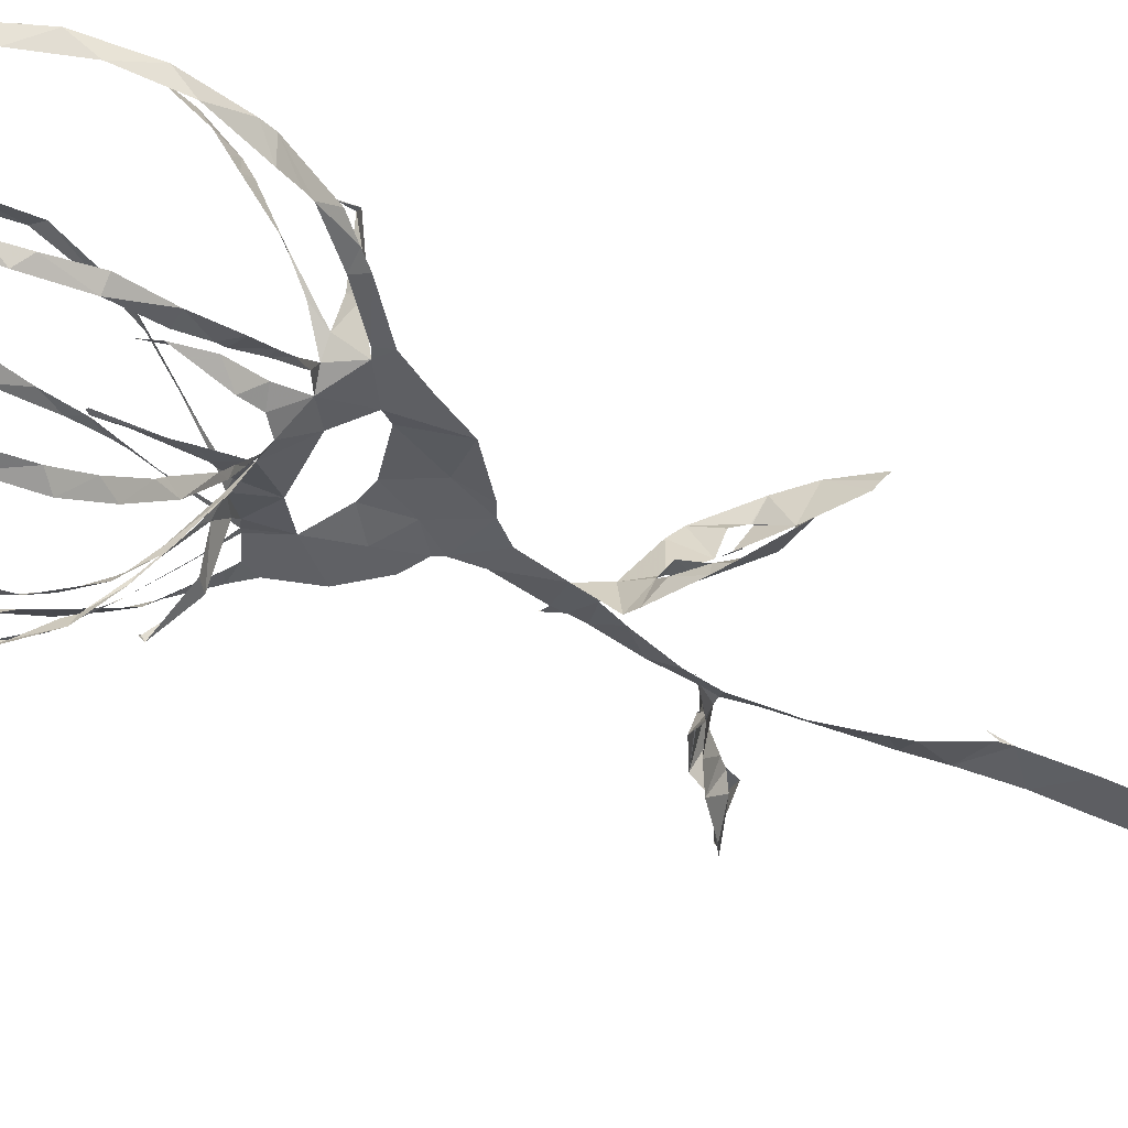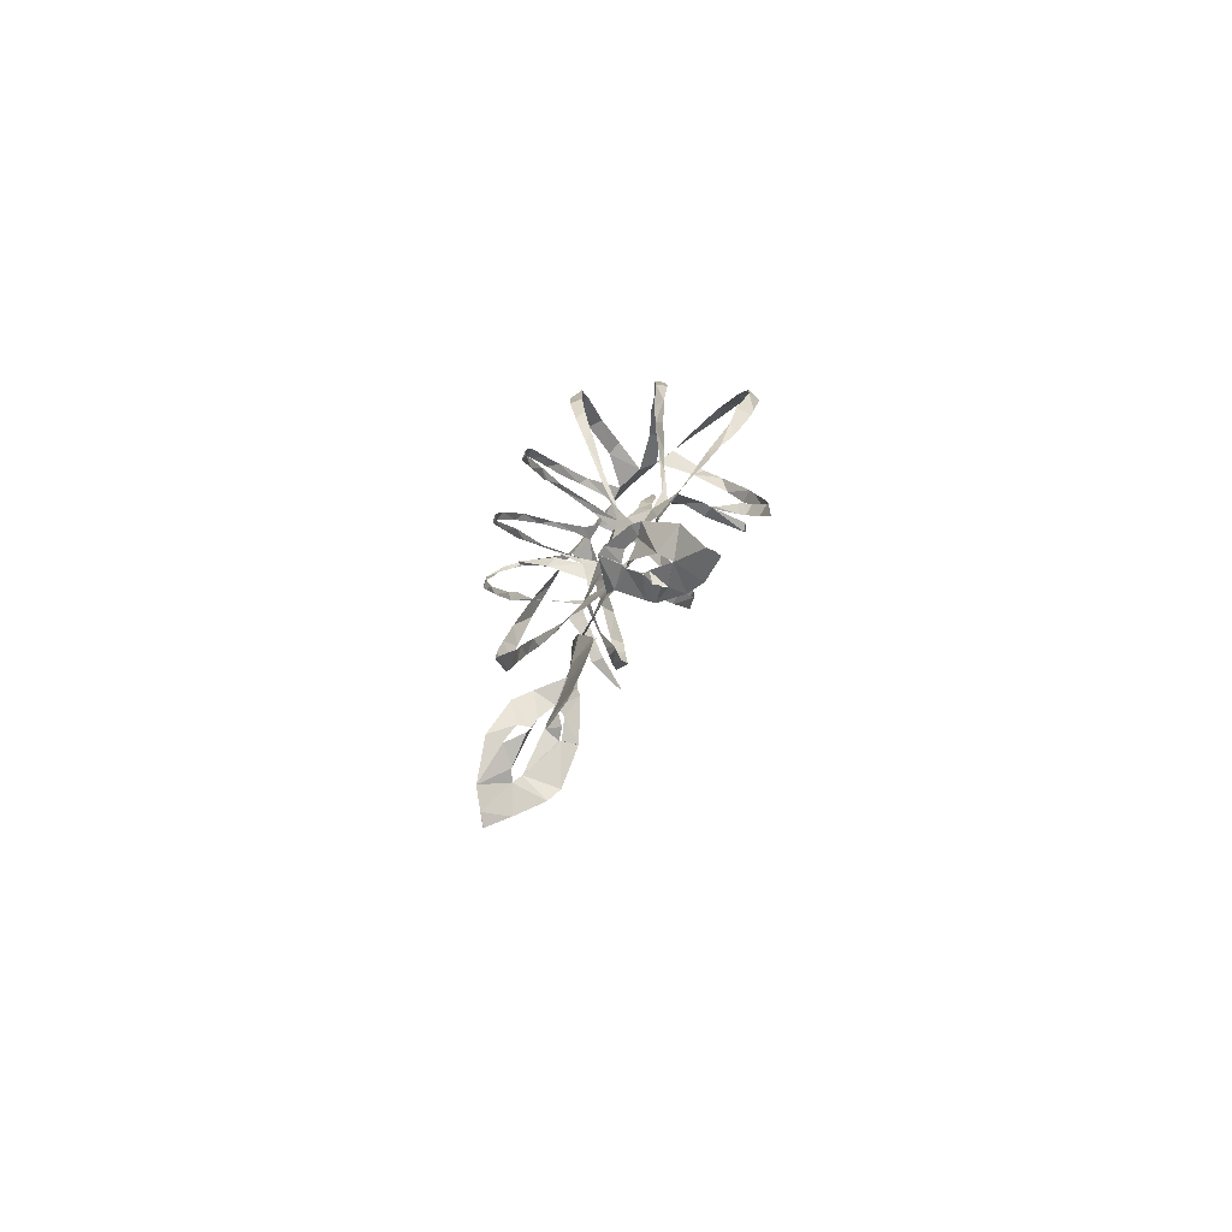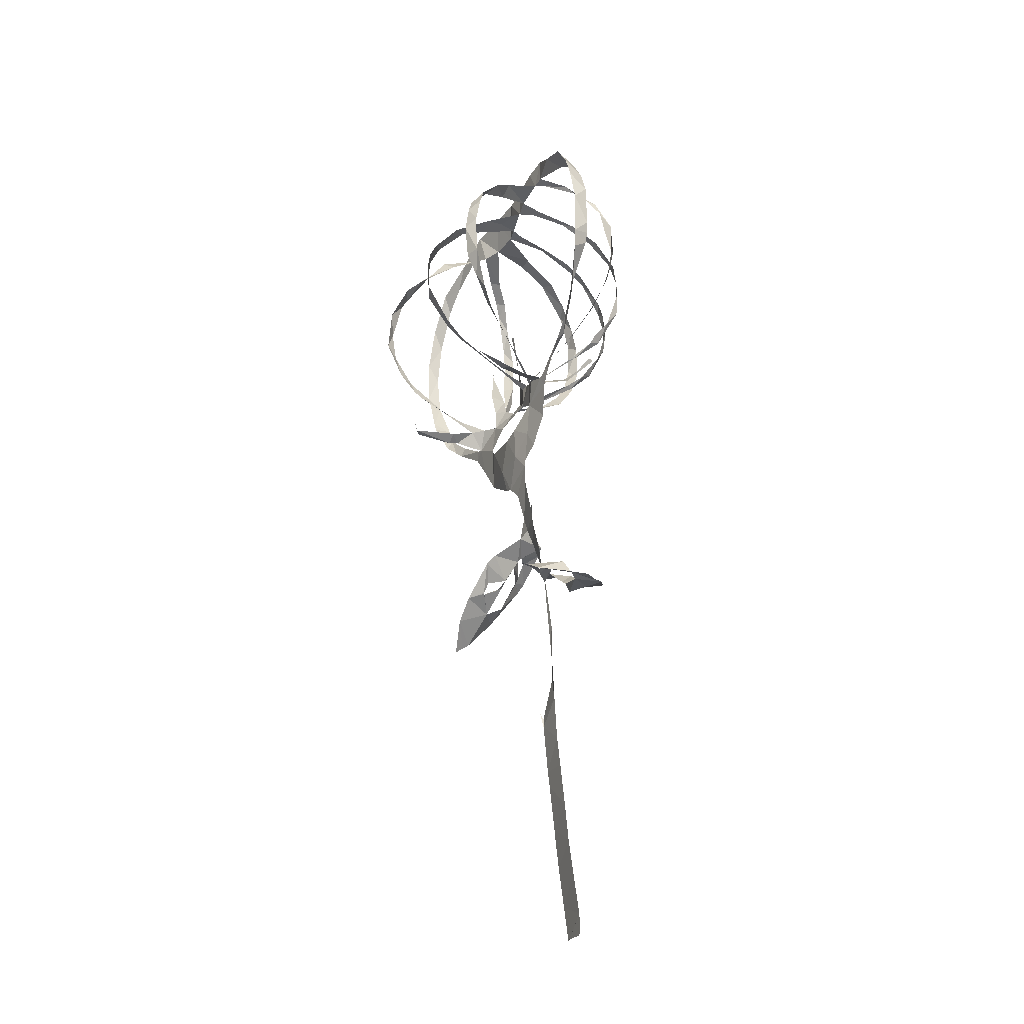
<metadata>
{"format":"obj","ext":"obj","renderer":"f3d","projection":"perspective","resolution":1024,"background":"white","views":[{"elev":-33.8,"azim":-120.7,"up":"+Z"},{"elev":-72.4,"azim":-125.8,"up":"+Y"},{"elev":-37.8,"azim":70.1,"up":"+Y"}]}
</metadata>
<code>
v -20.4 11 5.529
v -20.01 9.741 5.438
v -17.7 4.86 4.363
v -16.26 3.121 3.587
v -15.05 1.802 3.275
v -11.4 -1.614 2.187
v -9.721 -4.74 1.646
v -8.111 -8.198 1.042
v -3.882 -11.81 0.8123
v -2.817 -12.42 0.7026
v -1.405 -14.23 0.2934
v -0.8343 -18.06 -0.3334
v -3.972 -19.48 -3.687
v -5.153 -19.84 -3.794
v -8.916 -21.79 -3.216
v -9.957 -22.59 -2.753
v -12.66 -26.08 -0.2207
v -12.94 -29.65 2.57
v -13.2 -30.03 3.199
v -13.33 -30.61 3.887
v -13.35 -30.69 3.977
v -13.33 -30.73 3.985
v -9.856 -28.51 4.691
v -7.486 -26.6 4.4
v -4.236 -23.34 3.193
v -3.633 -22.39 2.384
v -2.18 -20.2 -0.3407
v -0.2655 -20.27 -0.531
v 0.5882 -22.51 -0.8285
v 1.924 -26.94 -1.436
v 2.246 -29.84 -1.862
v 0.7437 -34.32 -3.07
v -1.131 -38.31 -3.832
v -1.759 -39.91 -4.015
v -3.408 -44.06 -3.571
v -3.408 -44.31 -3.485
v -3.441 -43.38 -3.056
v -3.443 -43.39 -3.07
v -3.485 -45.32 -3.555
v -4.198 -50.63 -4.279
v -4.32 -52.38 -4.511
v -4.918 -57.37 -5.244
v -5.188 -59.44 -5.543
v -5.404 -61.75 -5.874
v -5.72 -66.19 -6.527
v -5.825 -70.05 -7.019
v -5.223 -70.03 -6.918
v -2.722 -70.68 -6.995
v -2.329 -70.34 -6.976
v -2.034 -68.47 -6.801
v -1.85 -63.89 -6.142
v -1.702 -60.1 -5.617
v -1.254 -56.12 -5.088
v -0.8812 -51.45 -4.483
v -0.712 -48.09 -4.086
v 0.02888 -43.48 -3.552
v 0.8076 -40.38 -3.118
v 1.382 -37.78 -2.68
v 2.793 -32.52 -1.676
v 3.769 -30.49 -1.132
v 4.96 -30.88 -0.8637
v 7.566 -31.77 -2.814
v 9.206 -32.94 -4.168
v 12.47 -35.89 -4.655
v 16.26 -38.38 -2.919
v 17.89 -39.43 -1.265
v 18.87 -39.73 -0.2995
v 18.91 -39.79 -0.1519
v 16.92 -38.42 1.628
v 14.3 -36.76 3.737
v 12.96 -35.54 4.369
v 9.245 -32.72 3.697
v 5.871 -30.3 1.444
v 5.451 -30.24 0.7593
v 4.368 -29.43 -0.04164
v 3.629 -29.21 -0.8975
v 3.597 -29.15 -0.9225
v 2.984 -25.15 -0.7636
v 2.213 -21.07 -0.3231
v 1.951 -19.52 -0.2666
v 2.969 -18.32 0.08894
v 3.043 -18.41 0.1254
v 2.903 -18.38 -0.004007
v 1.929 -18.44 -0.1381
v 0.943 -13.97 0.1476
v 1.31 -11.63 0.3844
v 1.692 -10.96 0.3966
v 3.757 -10.05 0.09958
v 6.313 -7.239 -0.2003
v 7.984 -3.928 0.2236
v 9.749 -2.697 0.3952
v 12.73 -0.3496 0.3101
v 15.05 1.868 0.05138
v 17.1 4.105 0.1328
v 19.9 8.746 0.6058
v 20.73 10.6 0.8714
v 21.89 15.4 1.215
v 21.8 19.38 1.736
v 20.95 22.58 1.944
v 18.22 27.17 1.909
v 14.24 29.92 1.886
v 11.12 32.64 1.627
v 8.31 32.95 2.005
v 4.982 32.93 2.16
v 2.165 33.09 2.406
v -1.656 33.53 3.135
v -5.863 33.78 4.19
v -10.05 31.99 5.075
v -14.77 30.04 6.263
v -18.31 26.18 6.554
v -20.36 21.43 6.642
v -21.01 16.06 6.27
v -10.01 -0.905 2.187
v -10.7 0.0438 5.283
v -10.81 -0.134 6.279
v -11.39 0.6544 10.44
v -10.46 1.594 11.21
v -10.4 1.6 11.18
v -10.53 0.5059 10.83
v -9.438 0.391 6.283
v -9.135 1.019 3.754
v -10.28 4.449 7.492
v -11.4 7.619 9.841
v -11.4 7.672 9.924
v -18.32 6.802 3.553
v -14.86 3.113 2.8
v -10.79 -0.4561 2.328
v -6.8 0.6373 1.327
v -6.734 3.148 1.364
v -6.959 6.086 1.83
v -5.705 10.37 1.987
v -5.682 10.31 2.037
v -6.538 9.028 1.81
v -5.904 4.607 0.4707
v -5.447 2.689 0.3733
v -4.229 1.524 -0.1798
v -4.181 2.226 -1.242
v -5.367 4.218 -3.393
v -6.017 5.354 -4.625
v -7.797 9.024 -7.278
v -12.72 8.403 -2.37
v -11.16 5.335 -0.801
v -8.715 1.868 1.258
v -2.357 1.609 -0.4314
v -1.636 4.63 -0.05953
v -1.114 6.007 0.2026
v 0.5286 9.851 1.743
v 0.7219 9.877 1.734
v 0.7421 9.944 1.761
v 0.9591 9.602 1.649
v 0.5665 7.495 1.342
v -0.4309 3.406 0.1109
v 0.4477 1.554 0.2373
v 1.094 3.134 3.188
v 1.389 5.771 7.472
v 1.055 7.192 9.014
v 1.089 7.203 9.066
v -1.146 7.871 -8.665
v -1.581 6.14 -6.766
v -2.092 3.557 -3.277
v 2.83 1.553 -1.034
v 3.956 1.522 -3.894
v 7.074 2.962 -6.686
v 6.967 3.38 -6.518
v 6.99 3.404 -6.483
v 6.974 3.408 -6.391
v 7.256 3.139 -6.195
v 5.035 0.6251 -4.081
v 3.638 0.009205 0.1683
v 4.309 -0.8626 0.8187
v 5.47 -0.35 1.908
v 6.393 0.4102 2.984
v 8.22 2.234 5.182
v 9.66 5.718 8.185
v 5.81 7.255 -7.004
v 4.415 4.802 -4.547
v 5.817 -1.631 1.06
v 6.532 -2.058 1.955
v 8.849 -3.614 6.046
v 10.72 -3.33 9.89
v 10.79 -3.378 9.893
v 10.8 -3.475 9.823
v 9.898 -4.07 5.326
v 8.311 -3.167 2.963
v 7.699 -2.603 0.6405
v 8.705 -2.073 0.4543
v 12.78 0.797 -0.5605
v 15.36 4.796 -0.5903
v 15.38 4.877 -0.5869
v 10.83 5.984 -4.118
v 9.835 3.586 -2.828
v 7.758 0.927 -0.9035
v -8.342 -22.32 -1.967
v -8.272 -22.41 -1.912
v -6.425 -21.25 -0.9832
v -4.925 -21.03 -1.373
v -4.976 -20.94 -1.476
v -6.288 -20.88 -2.126
v -8.392 -22.27 -2.013
v -6.852 -25.94 2.652
v -6.773 -25.88 2.7
v -6.242 -24.73 2.333
v -5.994 -24.03 0.254
v -6.063 -24.08 0.2622
v -6.103 -24.13 0.289
v -6.145 -25.69 1.349
v -6.897 -26.01 2.588
v 9.838 -33.08 1.981
v 9.75 -33.08 2.059
v 7.909 -32.05 1.066
v 7.465 -31.95 -0.1086
v 7.56 -32.02 -0.1066
v 8.612 -32.96 1.296
v 9.951 -32.99 1.898
v 12.12 -36.21 -2.899
v 10.05 -35.9 -1.658
v 9.825 -34.84 -1.315
v 9.786 -34.8 -1.405
v 10.19 -35.2 -2.702
v 12.04 -36.15 -2.938
v -7.12 -3.067 1.642
v -6.194 -4.246 1.716
v -1.413 -5.955 1.719
v 0.7153 -5.779 1.504
v 3.965 -4.062 0.7074
v 1.017 -1.752 0.5194
v -4.651 -1.101 1.124
v -11.65 8.383 10.46
v -11.92 9.562 11.56
v -12.14 13.64 13.77
v -11.86 17.29 14.44
v -10.93 22.05 13.6
v -10.8 22.66 13.31
v -10.74 23.13 13.07
v -9.23 27.44 10.34
v -8.34 29.69 8.519
v -7.876 31.2 4.249
v -12.88 29.89 4.86
v -15.82 28.15 5.13
v -19.07 23.96 5.266
v -20.79 19.42 5.14
v -21.11 14.51 4.585
v -19.65 9.587 3.554
v -18.77 7.694 3.568
v -5.699 29.95 3.36
v -7.349 28.57 7.424
v -8.566 25.57 11.59
v -9.023 23.61 13.43
v -10.47 19.8 15.06
v -11.19 14.71 15.17
v -11.19 10.07 13.17
v -10.9 7.333 11.29
v -10.7 6.422 10.39
v -9.765 3.479 6.428
v -9.375 2.575 5.082
v -8.198 1.067 2.393
v -10.38 3.54 0.4458
v -11.96 5.368 -0.7894
v -13.93 7.885 -2.232
v -15.33 12.04 -3.095
v -16.2 16.26 -3.084
v -15.78 19.88 -3.108
v -15.04 22.28 -2.684
v -12.41 26.21 -1.009
v -11.06 27.36 -0.1118
v -8.776 28.75 1.523
v -8.088 9.707 -7.832
v -8.971 13 -9.336
v -9.363 16.06 -10.07
v -9.338 20.57 -10.18
v -8.353 24.87 -8.659
v -6.466 28.17 -5.309
v -5.201 29.69 -1.874
v -3.852 30.03 2.17
v -8.407 28.5 0.3552
v -10.69 27.18 -1.253
v -13.16 24.85 -2.497
v -15.01 20.88 -3.991
v -15.49 16.39 -4.18
v -14 12.08 -3.461
v -13.22 9.355 -2.701
v -12.77 8.524 -2.417
v -0.6805 29.66 1.517
v -3.424 29.34 -2.01
v -5.037 27.46 -6.173
v -6.551 25.42 -8.352
v -7.598 22.41 -9.989
v -8.051 19.4 -10.81
v -8.352 15 -10.97
v -8.014 11.45 -9.907
v -7.197 7.861 -7.876
v -5.302 4.471 -4.314
v -4.518 3.162 -2.544
v -3.293 1.861 -0.7746
v -2.897 3.224 -3.27
v -2.053 6.191 -7.456
v -1.764 8.952 -9.957
v -0.9769 13.23 -11.76
v -0.7302 16.47 -11.79
v -0.6044 19.41 -11.07
v 0.05144 23.32 -8.705
v 0.2408 25.27 -6.657
v 0.3239 27.94 -2.607
v 1.065 7.231 9.069
v 1.076 7.765 9.676
v 0.9581 9.097 10.78
v 1.347 12.71 13.43
v 1.822 17.79 13.86
v 1.852 21.31 12.42
v 1.92 25.34 9.249
v 1.59 27.14 6.278
v 1.416 29.11 1.827
v 1.01 28.8 0.58
v 1.171 27.13 -3.116
v 1.322 25.61 -5.643
v 1.11 24.17 -7.786
v 0.5609 20.18 -10.65
v 0.4091 18.23 -11.32
v 0.2201 15.08 -11.62
v -0.5227 11.25 -10.7
v -0.9245 8.391 -8.978
v 4.551 29.11 2.134
v 3.318 27.58 6.18
v 3.295 24.36 10.48
v 3.286 20.36 13.28
v 3.425 18.26 14.1
v 2.876 13.17 13.95
v 2.387 8.578 11.15
v 2.18 6.289 9.1
v 1.523 4.316 5.363
v 1.309 2.597 2.225
v 1.604 1.356 0.141
v 2.725 2.366 -1.642
v 4.556 5.221 -5.311
v 5.403 8.013 -8.296
v 7.093 12.38 -10.31
v 7.683 17.18 -10.22
v 7.721 20.2 -9.287
v 7.339 23.89 -6.728
v 6.804 26.69 -3.083
v 5.622 28.44 0.5051
v 9.693 5.758 8.22
v 9.908 6.104 8.541
v 11.26 8.535 10.32
v 11.82 11.04 11.68
v 12.8 14.63 12.37
v 12.81 18.06 11.98
v 12.45 19.78 11.54
v 11.08 23.79 9.128
v 9.058 26.37 6.149
v 6.599 29.1 2.286
v 6.672 28.22 0.2078
v 7.697 25.96 -4.221
v 8.382 23.14 -7.208
v 8.692 19.12 -9.435
v 8.157 14.82 -10.1
v 6.986 10.52 -9.046
v 6.236 8.163 -7.403
v 5.871 7.352 -7.057
v 9.398 29.85 1.663
v 10.29 27.57 5.7
v 11.65 25.43 7.761
v 13.29 21.52 10.2
v 13.91 19.11 10.82
v 14.03 15.53 11.4
v 13.24 11.02 10.96
v 11.71 6.593 9.376
v 10.57 4.488 8.079
v 9.699 3.523 7.04
v 7.115 0.6597 3.443
v 6.109 -0.4636 2.088
v 5.389 -1.349 1.016
v 7.109 0.249 -0.3711
v 9.489 3.054 -2.428
v 12.15 6.299 -4.331
v 13.52 9.609 -5.691
v 14.59 12.87 -6.446
v 15.15 14.69 -6.589
v 15.1 19.36 -6.457
v 14.03 23.97 -4.853
v 12.54 26.77 -2.634
v 10.35 29.25 0.5165
v 15.44 4.958 -0.5927
v 16.42 6.226 -0.4333
v 19.47 10.2 -1.014
v 20.14 11.33 -0.9858
v 20.73 12.48 -0.7881
v 21.46 17.6 -0.4302
v 20.85 20.56 -0.1446
v 19.39 23.79 0.1935
v 16.07 26.89 0.6166
v 10.95 29.68 1.519
v 12.36 27.84 -1.561
v 13.71 24.57 -3.781
v 14.51 21.94 -5.293
v 14.45 18.94 -5.879
v 14.37 15.58 -6.719
v 13.56 11.57 -6.361
v 11.79 7.353 -4.9
v 10.89 6.219 -4.218
v -4.95 -21.58 -1.018
v -6.033 -23.05 -1.473
v -8.984 -26.17 -0.2704
v -9.441 -27.01 1.409
v -6.819 -24.61 0.4245
v -6.147 -24.09 0.2422
v 7.495 -32.02 -0.3005
v 8.993 -33.9 -1.198
v 9.799 -34.7 -1.265
v 13.56 -36.66 -0.872
v 14.71 -36.74 -0.01487
v 14.14 -35.05 0.6848
v 9.929 -32.33 0.1699
v -18.58 7.315 3.547
v -7.824 9.055 -7.367
v -12.75 8.483 -2.4
v -1.102 7.988 -8.797
v 9.672 5.735 8.241
v 5.846 7.315 -7.037
v 10.89 6.164 -4.145
v -3.921 -8.958 1.43
v 2.619 28.43 4.041
v 2.851 -7.744 0.5763
v -0.05371 -9.224 1.117
f 108 109 238
f 237 107 108
f 108 238 237
f 237 236 246
f 239 109 110
f 111 240 110
f 238 109 239
f 235 246 236
f 110 240 239
f 107 237 245
f 245 237 246
f 107 245 274
f 245 266 275
f 247 246 235
f 275 266 265
f 248 247 234
f 233 248 234
f 235 234 247
f 240 111 241
f 265 264 276
f 264 263 277
f 111 112 241
f 241 112 242
f 231 249 232
f 1 242 112
f 2 125 244
f 1 2 243
f 244 243 2
f 1 243 242
f 231 230 250
f 231 250 249
f 263 262 278
f 262 279 278
f 248 233 232
f 230 251 250
f 229 251 230
f 229 228 252
f 228 123 252
f 119 118 116
f 117 116 118
f 124 123 228
f 252 251 229
f 260 281 280
f 261 260 279
f 232 249 248
f 106 107 274
f 274 245 275
f 274 273 284
f 283 106 274
f 274 284 283
f 272 285 284
f 264 277 276
f 265 276 275
f 271 286 272
f 272 286 285
f 273 272 284
f 312 105 283
f 313 312 283
f 283 303 313
f 422 322 312
f 314 313 303
f 314 303 302
f 301 316 302
f 314 302 315
f 310 323 311
f 324 310 309
f 315 302 316
f 262 261 279
f 271 270 287
f 270 269 288
f 287 286 271
f 281 260 259
f 279 260 280
f 282 281 259
f 141 282 259
f 282 141 416
f 267 140 291
f 290 268 267
f 133 131 130
f 131 133 132
f 269 268 289
f 277 263 278
f 288 287 270
f 317 301 300
f 301 317 316
f 317 300 318
f 291 290 267
f 290 289 268
f 298 319 299
f 297 320 298
f 289 288 269
f 105 322 104
f 105 106 283
f 4 125 3
f 119 116 115
f 3 125 2
f 253 252 123
f 119 115 120
f 253 123 122
f 5 6 127
f 4 5 126
f 127 126 5
f 115 114 120
f 254 122 255
f 114 121 120
f 125 4 126
f 121 255 122
f 122 254 253
f 142 258 257
f 258 141 259
f 143 142 257
f 121 256 255
f 114 113 121
f 143 257 256
f 128 143 256
f 130 129 134
f 7 113 6
f 6 113 127
f 221 113 7
f 8 221 7
f 256 121 113
f 128 256 113
f 198 14 15
f 244 125 414
f 321 158 417
f 140 267 415
f 174 342 418
f 15 16 199
f 199 16 193
f 193 16 403
f 403 16 17
f 194 403 402
f 22 20 21
f 22 23 19
f 22 19 20
f 36 38 39
f 37 38 36
f 23 404 18
f 221 227 128
f 8 222 221
f 402 195 194
f 198 15 199
f 128 113 221
f 128 135 129
f 193 403 194
f 406 405 205
f 401 406 204
f 405 207 206
f 18 404 17
f 17 404 403
f 39 35 36
f 56 35 39
f 23 18 19
f 35 56 34
f 55 39 40
f 54 40 41
f 33 57 58
f 291 140 139
f 142 141 258
f 291 139 292
f 130 134 133
f 292 139 138
f 134 129 135
f 138 137 293
f 136 128 227
f 144 294 136
f 136 135 128
f 144 136 227
f 136 294 137
f 297 296 158
f 295 159 296
f 159 295 160
f 227 226 144
f 294 160 295
f 294 293 137
f 294 144 160
f 144 152 145
f 152 146 145
f 293 292 138
f 296 159 158
f 13 14 197
f 14 198 197
f 401 196 195
f 203 401 204
f 26 401 203
f 405 206 205
f 195 402 401
f 27 13 196
f 197 196 13
f 24 201 200
f 24 200 404
f 404 200 207
f 404 207 405
f 202 201 25
f 33 58 32
f 42 53 41
f 42 43 52
f 52 43 44
f 205 204 406
f 27 196 401
f 404 23 24
f 202 25 203
f 25 201 24
f 57 33 34
f 56 57 34
f 55 56 39
f 54 55 40
f 45 46 50
f 51 44 45
f 32 59 31
f 400 190 420
f 300 299 318
f 105 312 322
f 311 323 422
f 323 310 324
f 351 322 341
f 352 341 340
f 309 325 324
f 325 309 308
f 326 325 308
f 354 339 338
f 353 340 339
f 322 351 104
f 352 351 341
f 351 350 361
f 340 353 352
f 362 350 349
f 355 354 338
f 353 339 354
f 364 348 347
f 349 348 363
f 308 307 327
f 328 327 307
f 308 327 326
f 147 146 150
f 320 297 321
f 321 297 158
f 319 298 320
f 328 305 329
f 329 305 156
f 304 156 305
f 157 156 304
f 150 149 147
f 306 305 328
f 149 148 147
f 328 307 306
f 355 337 356
f 337 336 356
f 346 345 366
f 357 356 336
f 357 336 335
f 358 335 359
f 335 334 175
f 175 359 335
f 359 175 419
f 342 174 343
f 343 368 367
f 367 344 343
f 164 167 166
f 166 165 164
f 344 366 345
f 335 358 357
f 346 365 347
f 337 355 338
f 167 164 163
f 360 103 104
f 351 360 104
f 360 351 361
f 392 360 382
f 392 382 393
f 103 360 102
f 381 393 382
f 350 362 361
f 349 363 362
f 381 380 394
f 380 379 395
f 392 101 102
f 391 101 392
f 360 392 102
f 390 100 391
f 380 395 394
f 393 381 394
f 390 389 99
f 99 389 98
f 390 99 100
f 101 391 100
f 348 364 363
f 397 379 378
f 347 365 364
f 397 396 379
f 395 379 396
f 377 397 378
f 344 367 366
f 398 377 376
f 375 400 399
f 375 399 376
f 174 368 343
f 346 366 365
f 387 97 388
f 387 96 97
f 388 97 98
f 98 389 388
f 386 96 387
f 386 385 96
f 96 385 95
f 400 375 190
f 398 376 399
f 188 383 189
f 182 181 180
f 383 94 384
f 188 94 383
f 179 183 182
f 94 95 384
f 95 385 384
f 377 398 397
f 329 156 155
f 152 151 146
f 330 155 154
f 155 330 329
f 154 331 330
f 152 144 153
f 12 85 11
f 331 154 153
f 332 331 153
f 153 226 332
f 144 226 153
f 151 150 146
f 161 176 333
f 176 175 334
f 161 333 332
f 176 334 333
f 169 161 332
f 170 332 226
f 169 168 161
f 86 10 11
f 84 85 12
f 225 170 226
f 167 163 168
f 28 84 12
f 203 25 26
f 401 26 27
f 77 31 60
f 32 58 59
f 77 30 31
f 60 31 59
f 29 30 78
f 12 27 28
f 46 47 50
f 54 41 53
f 63 408 62
f 64 215 220
f 53 42 52
f 78 30 77
f 76 60 75
f 61 407 211
f 212 407 413
f 407 212 211
f 62 408 407
f 61 211 74
f 61 62 407
f 75 60 61
f 60 76 77
f 61 74 75
f 63 218 408
f 29 78 79
f 52 44 51
f 45 50 51
f 64 65 215
f 410 215 65
f 218 63 219
f 219 63 64
f 411 65 66
f 216 215 410
f 48 49 47
f 50 47 49
f 219 64 220
f 217 216 410
f 29 79 28
f 13 27 12
f 369 174 173
f 375 374 191
f 370 369 173
f 172 370 173
f 172 171 371
f 161 168 162
f 371 370 172
f 192 191 374
f 192 373 177
f 190 375 191
f 93 188 187
f 93 94 188
f 184 179 178
f 183 179 184
f 92 187 186
f 91 92 186
f 92 93 187
f 192 374 373
f 174 369 368
f 80 84 28
f 74 211 73
f 79 80 28
f 210 72 73
f 169 332 170
f 170 225 372
f 372 171 170
f 372 225 177
f 373 372 177
f 80 81 83
f 84 80 83
f 82 83 81
f 371 171 372
f 217 410 409
f 218 217 409
f 409 408 218
f 210 73 211
f 212 413 213
f 210 209 72
f 70 412 411
f 177 185 178
f 185 225 90
f 185 177 225
f 184 178 185
f 91 185 90
f 423 88 89
f 89 90 225
f 209 208 72
f 208 214 412
f 412 214 413
f 69 411 66
f 71 208 412
f 413 214 213
f 66 68 69
f 68 66 67
f 410 65 411
f 70 411 69
f 412 70 71
f 208 71 72
f 91 186 185
f 168 163 162
f 182 180 179
f 318 299 319
f 421 8 9
f 421 223 222
f 421 222 8
f 9 10 421
f 223 421 424
f 421 10 424
f 424 224 223
f 89 225 423
f 424 86 87
f 86 11 85
f 311 422 312
f 422 323 322
f 87 423 424
f 424 10 86
f 88 423 87
f 423 225 224
f 224 424 423

</code>
